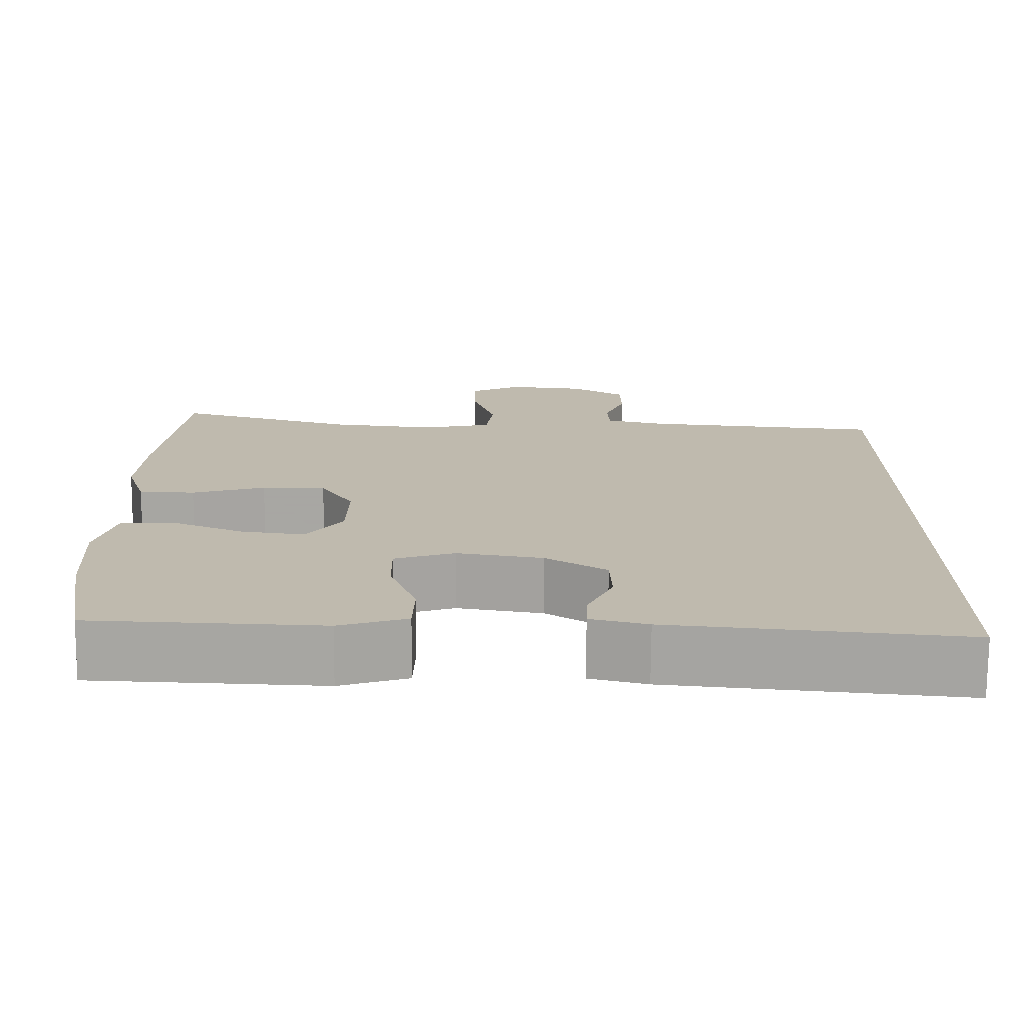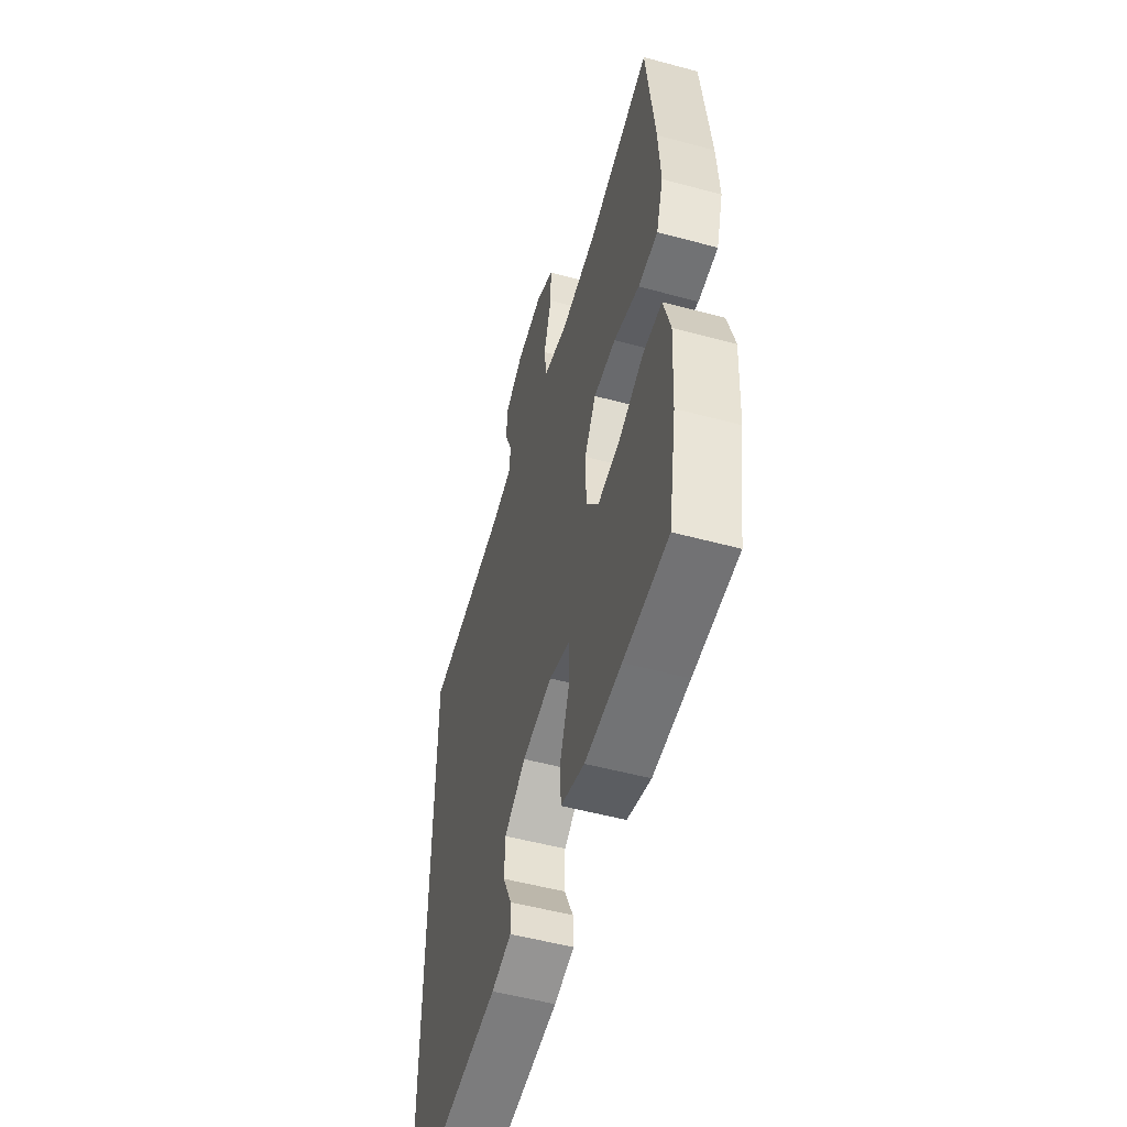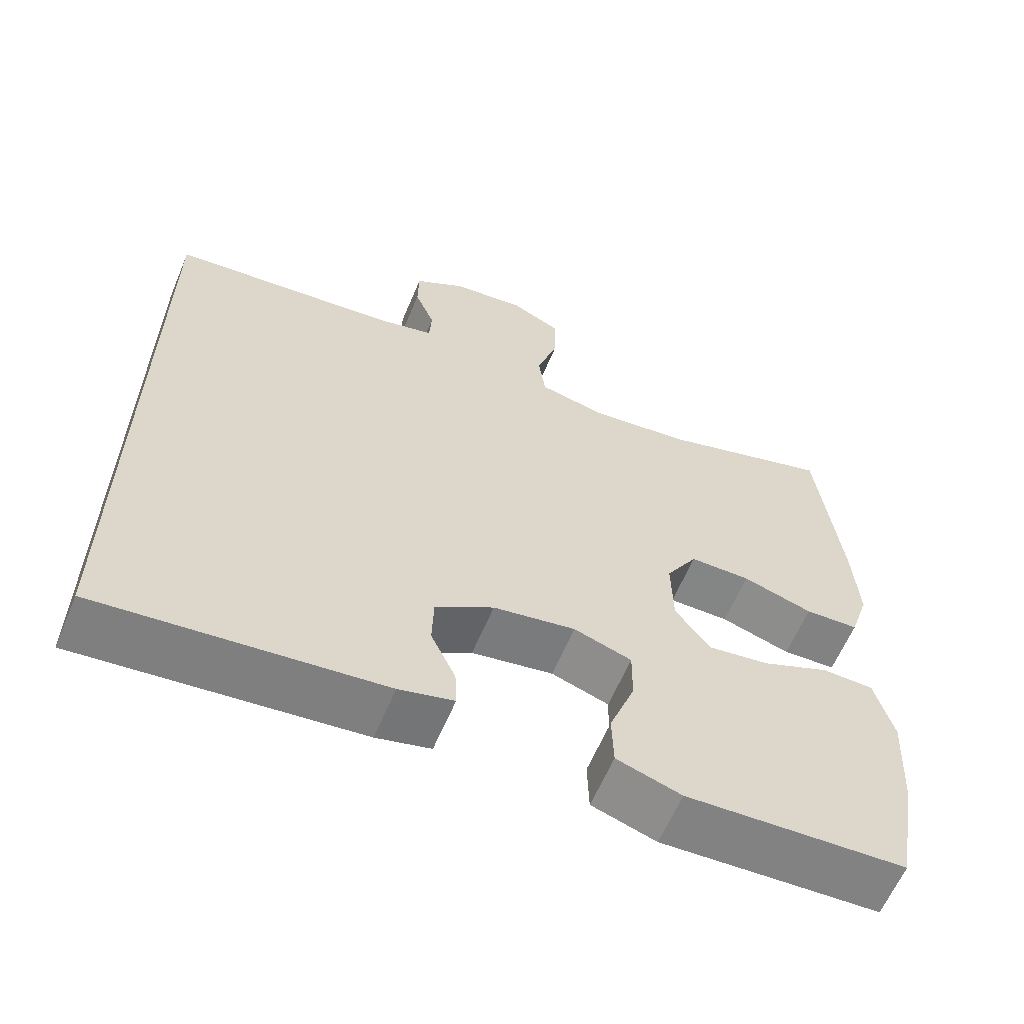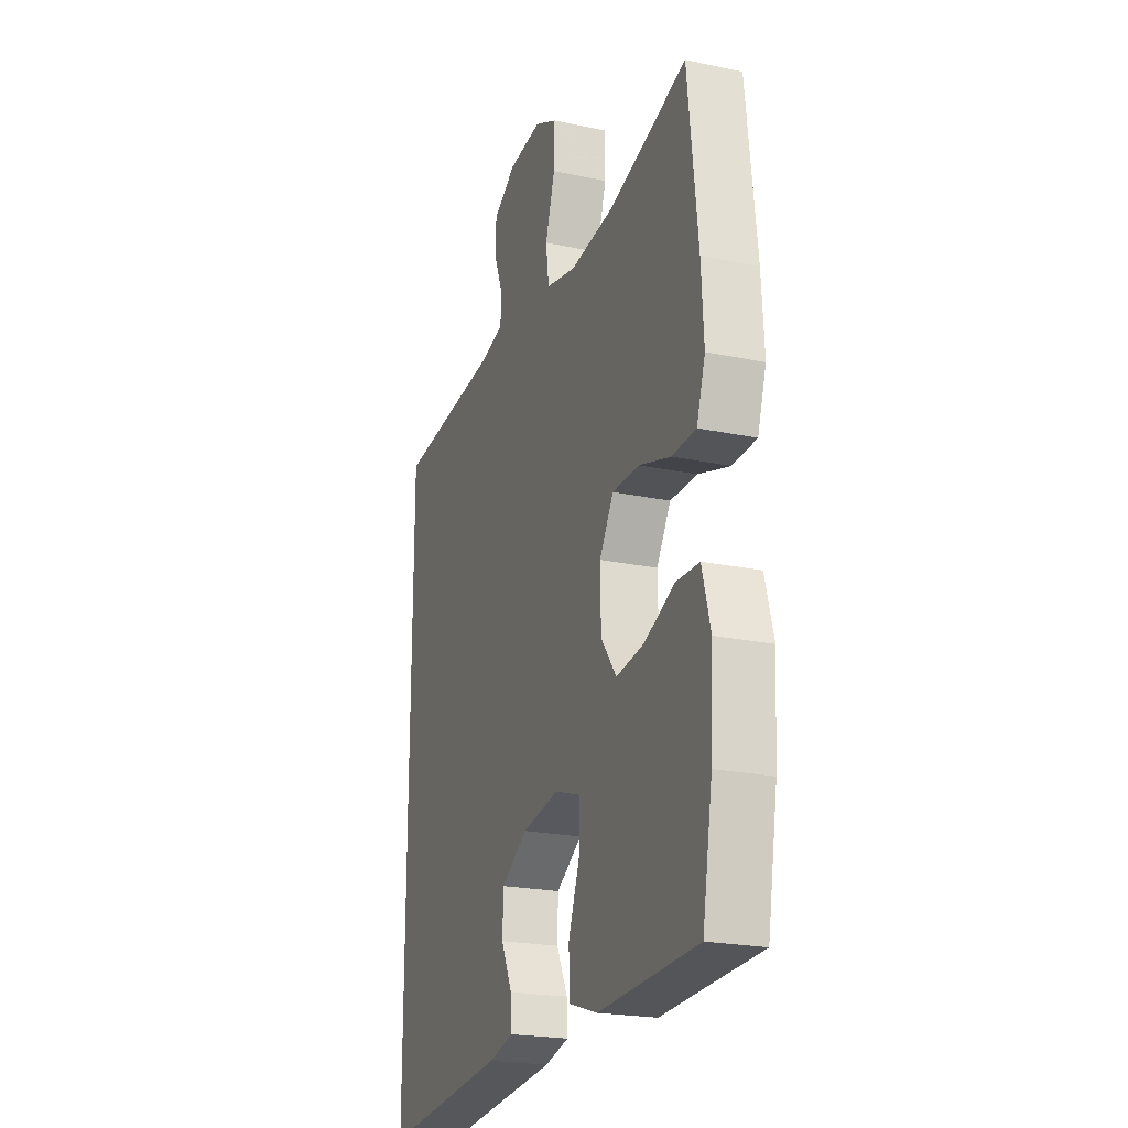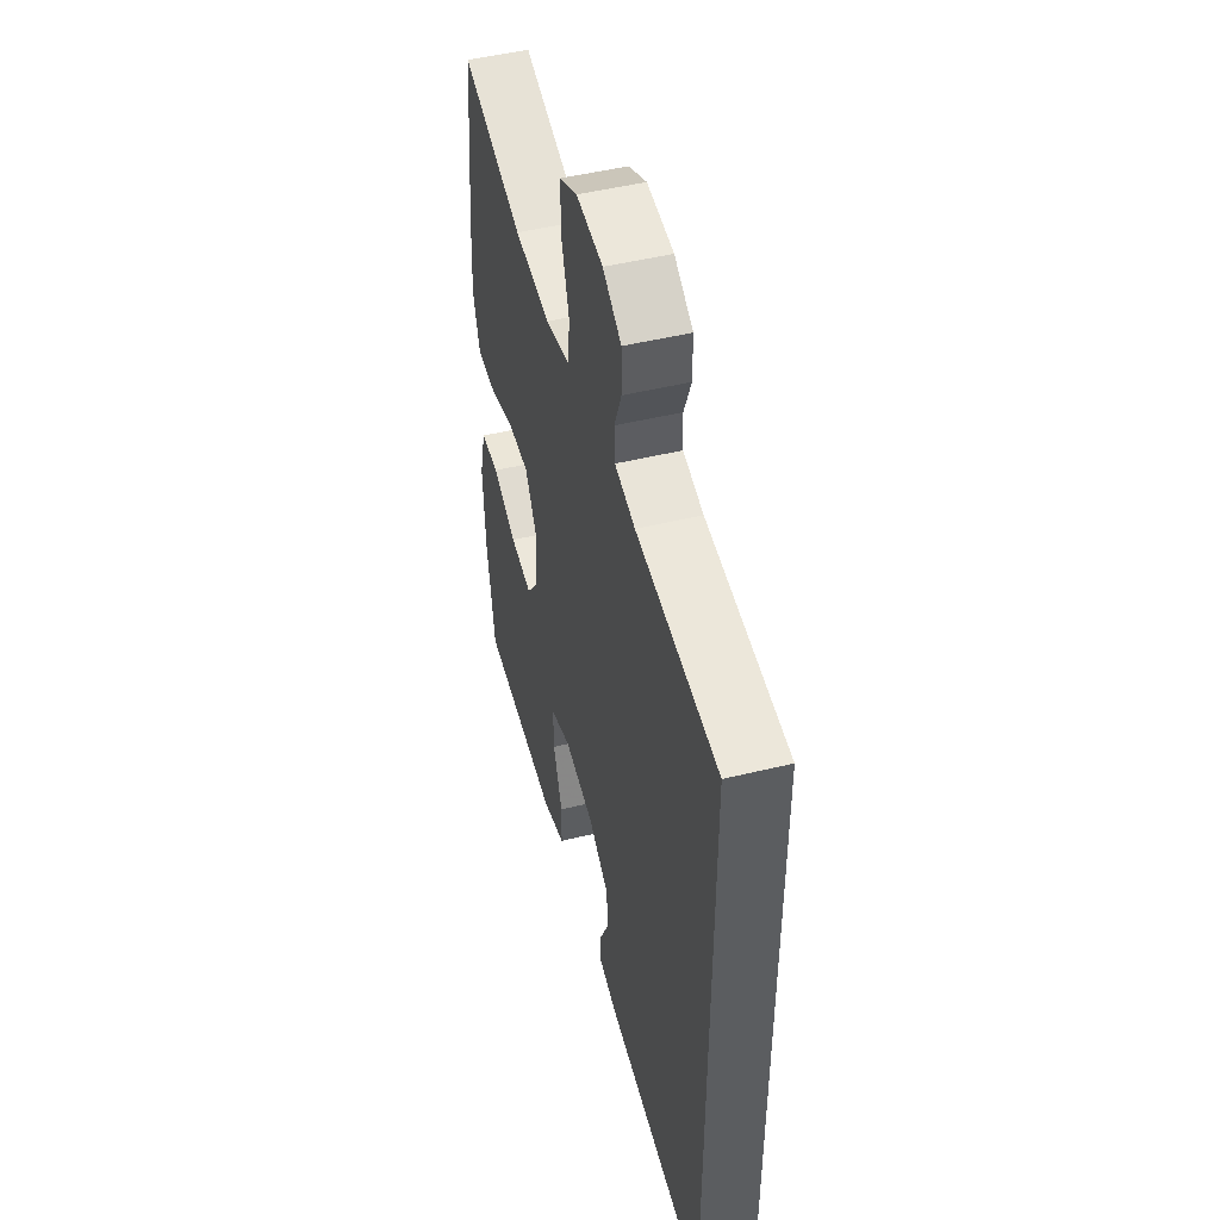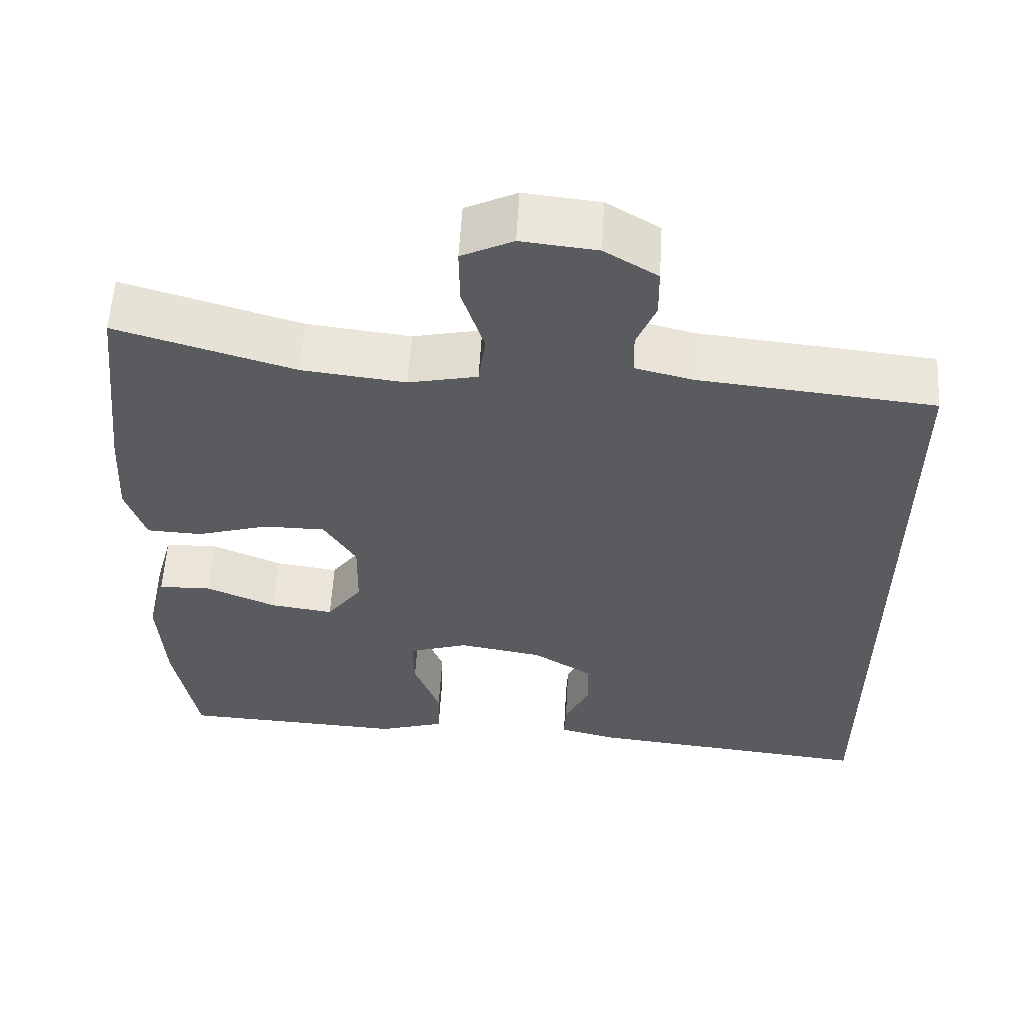
<metadata>
{"format":"obj","ext":"obj","renderer":"f3d","projection":"perspective","resolution":1024,"background":"white","views":[{"elev":-74.4,"azim":179.6,"up":"+Z"},{"elev":-53.1,"azim":73.9,"up":"+Z"},{"elev":-61.6,"azim":-22.8,"up":"+Z"},{"elev":-21.9,"azim":69.6,"up":"+Z"},{"elev":48.5,"azim":-105.2,"up":"+Z"},{"elev":57.6,"azim":-176.6,"up":"+Z"}]}
</metadata>
<code>
v -0.5 0.07 0.423
v -0.203 0.07 0.452
v -0.129 0.07 0.47
v -0.126 0.07 0.52
v -0.152 0.07 0.585
v -0.151 0.07 0.648
v -0.084 0.07 0.689
v 0.012 0.07 0.699
v 0.077 0.07 0.667
v 0.076 0.07 0.593
v 0.048 0.07 0.504
v 0.057 0.07 0.437
v 0.144 0.07 0.418
v 0.275 0.07 0.433
v 0.5 0.07 0.5
v 0.529 0.07 0.238
v 0.536 0.07 0.12
v 0.511 0.07 0.043
v 0.441 0.07 0.04
v 0.35 0.07 0.068
v 0.271 0.07 0.068
v 0.23 0.07 0.001
v 0.232 0.07 -0.094
v 0.277 0.07 -0.155
v 0.357 0.07 -0.144
v 0.446 0.07 -0.106
v 0.513 0.07 -0.108
v 0.537 0.07 -0.197
v 0.529 0.07 -0.334
v 0.5 0.07 -0.5
v 0.343 0.07 -0.507
v 0.214 0.07 -0.513
v 0.13 0.07 -0.486
v 0.128 0.07 -0.416
v 0.161 0.07 -0.327
v 0.162 0.07 -0.257
v 0.087 0.07 -0.232
v -0.02 0.07 -0.25
v -0.096 0.07 -0.298
v -0.098 0.07 -0.365
v -0.066 0.07 -0.433
v -0.064 0.07 -0.483
v -0.135 0.07 -0.501
v -0.5 0.07 -0.538
v -0.5 0 0.423
v -0.203 0 0.452
v -0.129 0 0.47
v -0.126 0 0.52
v -0.152 0 0.585
v -0.151 0 0.648
v -0.084 0 0.689
v 0.012 0 0.699
v 0.077 0 0.667
v 0.076 0 0.593
v 0.048 0 0.504
v 0.057 0 0.437
v 0.144 0 0.418
v 0.275 0 0.433
v 0.5 0 0.5
v 0.529 0 0.238
v 0.536 0 0.12
v 0.511 0 0.043
v 0.441 0 0.04
v 0.35 0 0.068
v 0.271 0 0.068
v 0.23 0 0.001
v 0.232 0 -0.094
v 0.277 0 -0.155
v 0.357 0 -0.144
v 0.446 0 -0.106
v 0.513 0 -0.108
v 0.537 0 -0.197
v 0.529 0 -0.334
v 0.5 0 -0.5
v 0.343 0 -0.507
v 0.214 0 -0.513
v 0.13 0 -0.486
v 0.128 0 -0.416
v 0.161 0 -0.327
v 0.162 0 -0.257
v 0.087 0 -0.232
v -0.02 0 -0.25
v -0.096 0 -0.298
v -0.098 0 -0.365
v -0.066 0 -0.433
v -0.064 0 -0.483
v -0.135 0 -0.501
v -0.5 0 -0.538
f 43 44 1 2
f 40 41 42 43
f 39 40 43 2
f 38 39 2 3
f 37 38 3 4
f 36 37 4
f 32 33 34 35
f 31 32 35 36
f 25 26 27 28
f 24 25 28 29
f 17 18 19 20
f 17 20 21
f 14 15 16 17
f 13 14 17 21
f 12 13 21 22
f 8 9 10 11
f 8 11 12
f 7 8 12
f 4 5 6 7
f 24 29 30 31
f 23 24 31 36
f 12 22 23 36
f 4 7 12 36
f 46 45 88 87
f 87 86 85 84
f 46 87 84 83
f 47 46 83 82
f 48 47 82 81
f 48 81 80
f 79 78 77 76
f 80 79 76 75
f 72 71 70 69
f 73 72 69 68
f 64 63 62 61
f 65 64 61
f 61 60 59 58
f 65 61 58 57
f 66 65 57 56
f 55 54 53 52
f 56 55 52
f 56 52 51
f 51 50 49 48
f 75 74 73 68
f 80 75 68 67
f 80 67 66 56
f 80 56 51 48
f 1 45 46 2
f 2 46 47 3
f 3 47 48 4
f 4 48 49 5
f 5 49 50 6
f 6 50 51 7
f 7 51 52 8
f 8 52 53 9
f 9 53 54 10
f 10 54 55 11
f 11 55 56 12
f 12 56 57 13
f 13 57 58 14
f 14 58 59 15
f 15 59 60 16
f 16 60 61 17
f 17 61 62 18
f 18 62 63 19
f 19 63 64 20
f 20 64 65 21
f 21 65 66 22
f 22 66 67 23
f 23 67 68 24
f 24 68 69 25
f 25 69 70 26
f 26 70 71 27
f 27 71 72 28
f 28 72 73 29
f 29 73 74 30
f 30 74 75 31
f 31 75 76 32
f 32 76 77 33
f 33 77 78 34
f 34 78 79 35
f 35 79 80 36
f 36 80 81 37
f 37 81 82 38
f 38 82 83 39
f 39 83 84 40
f 40 84 85 41
f 41 85 86 42
f 42 86 87 43
f 43 87 88 44
f 44 88 45 1

</code>
